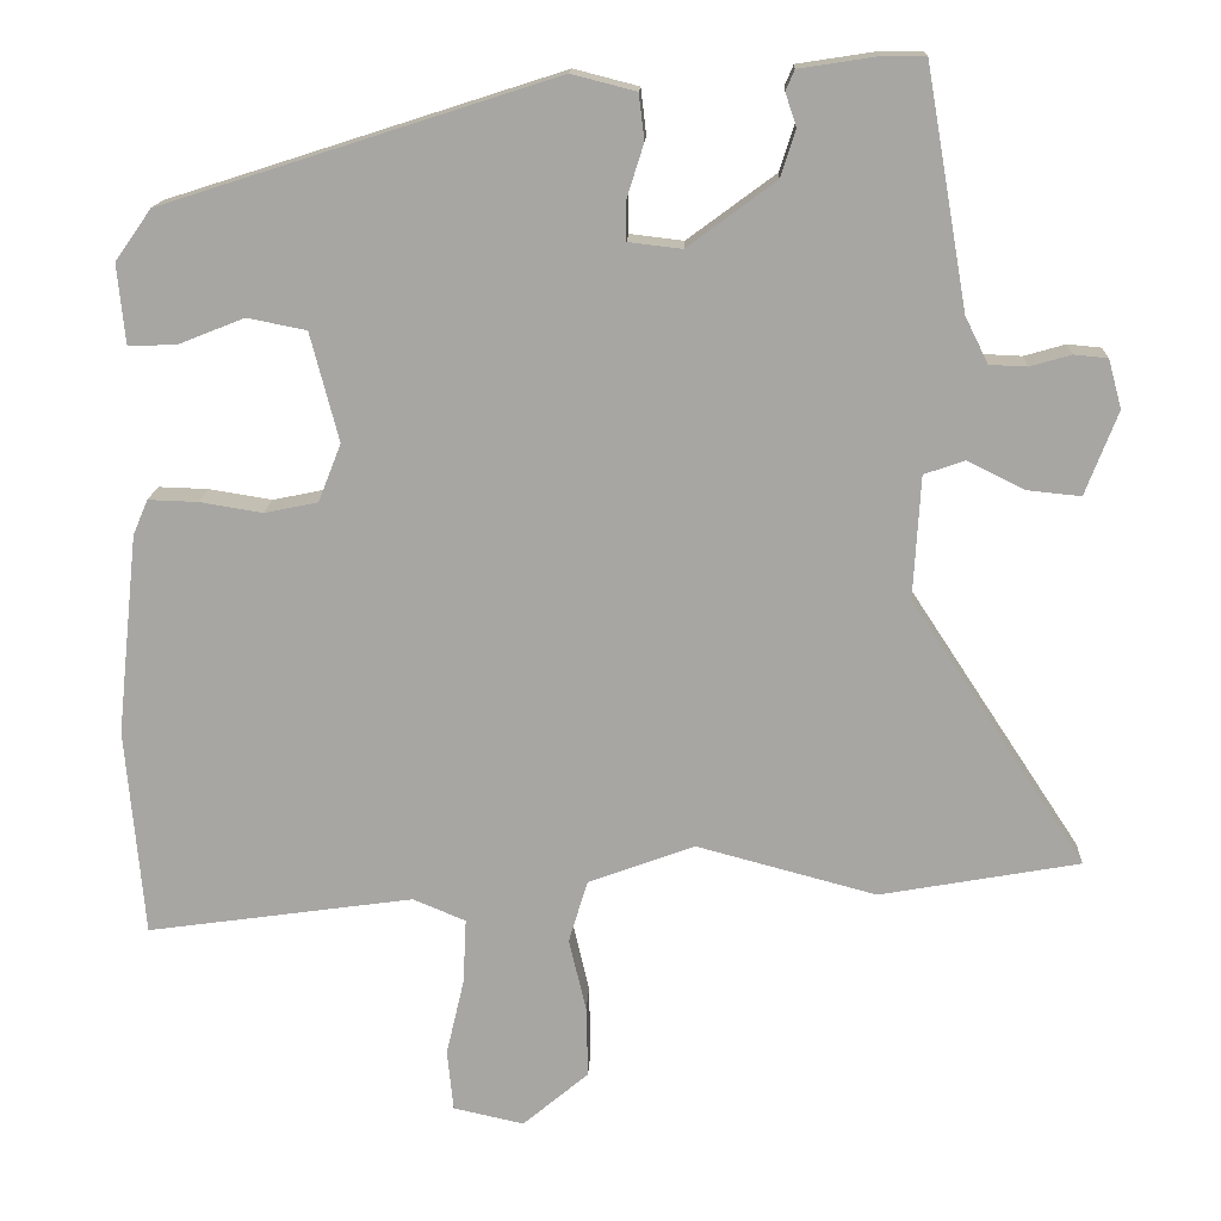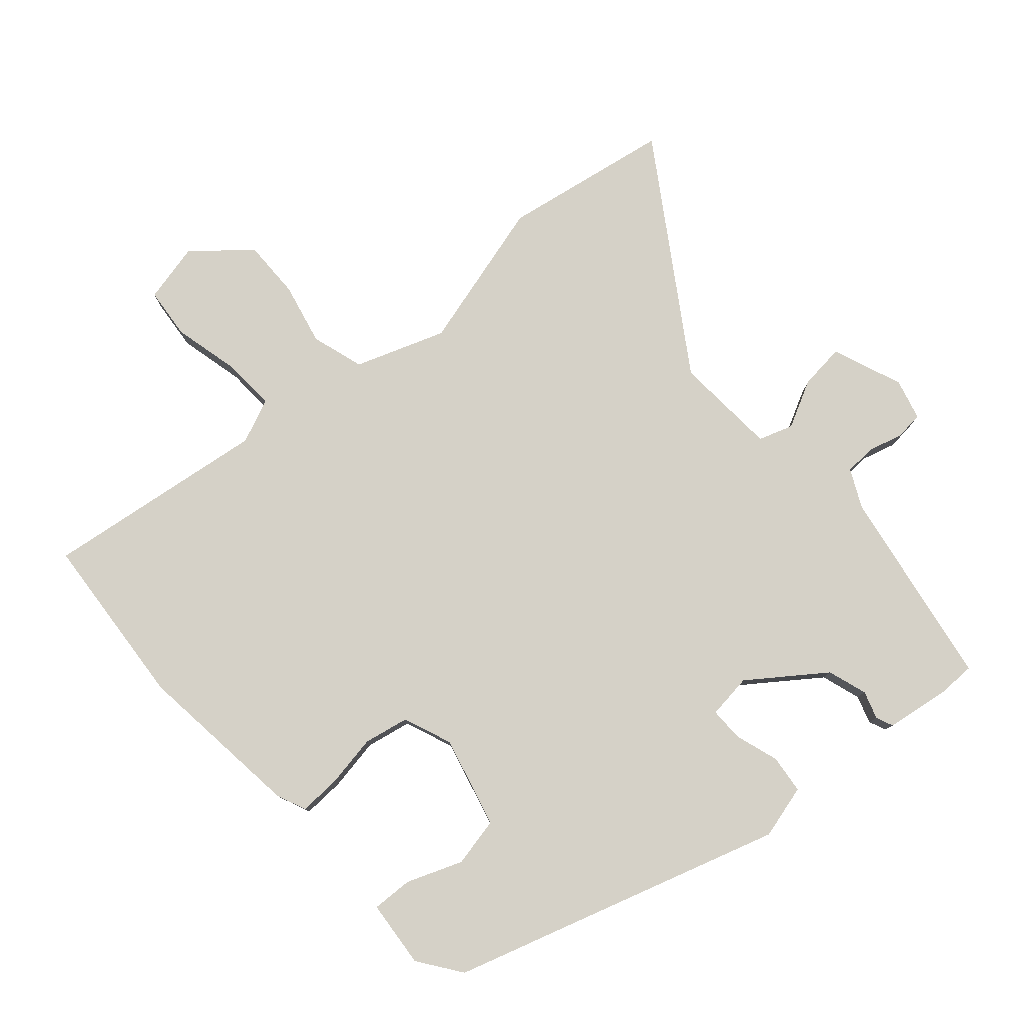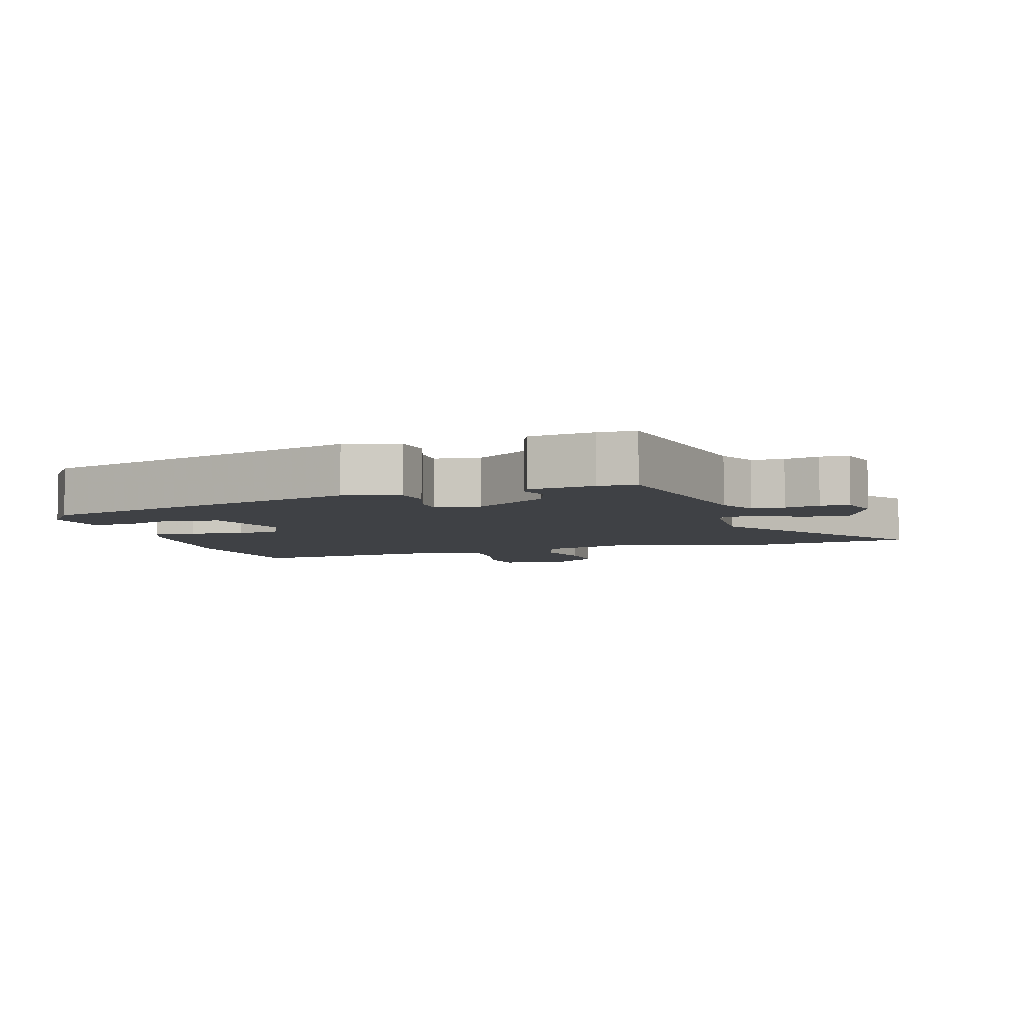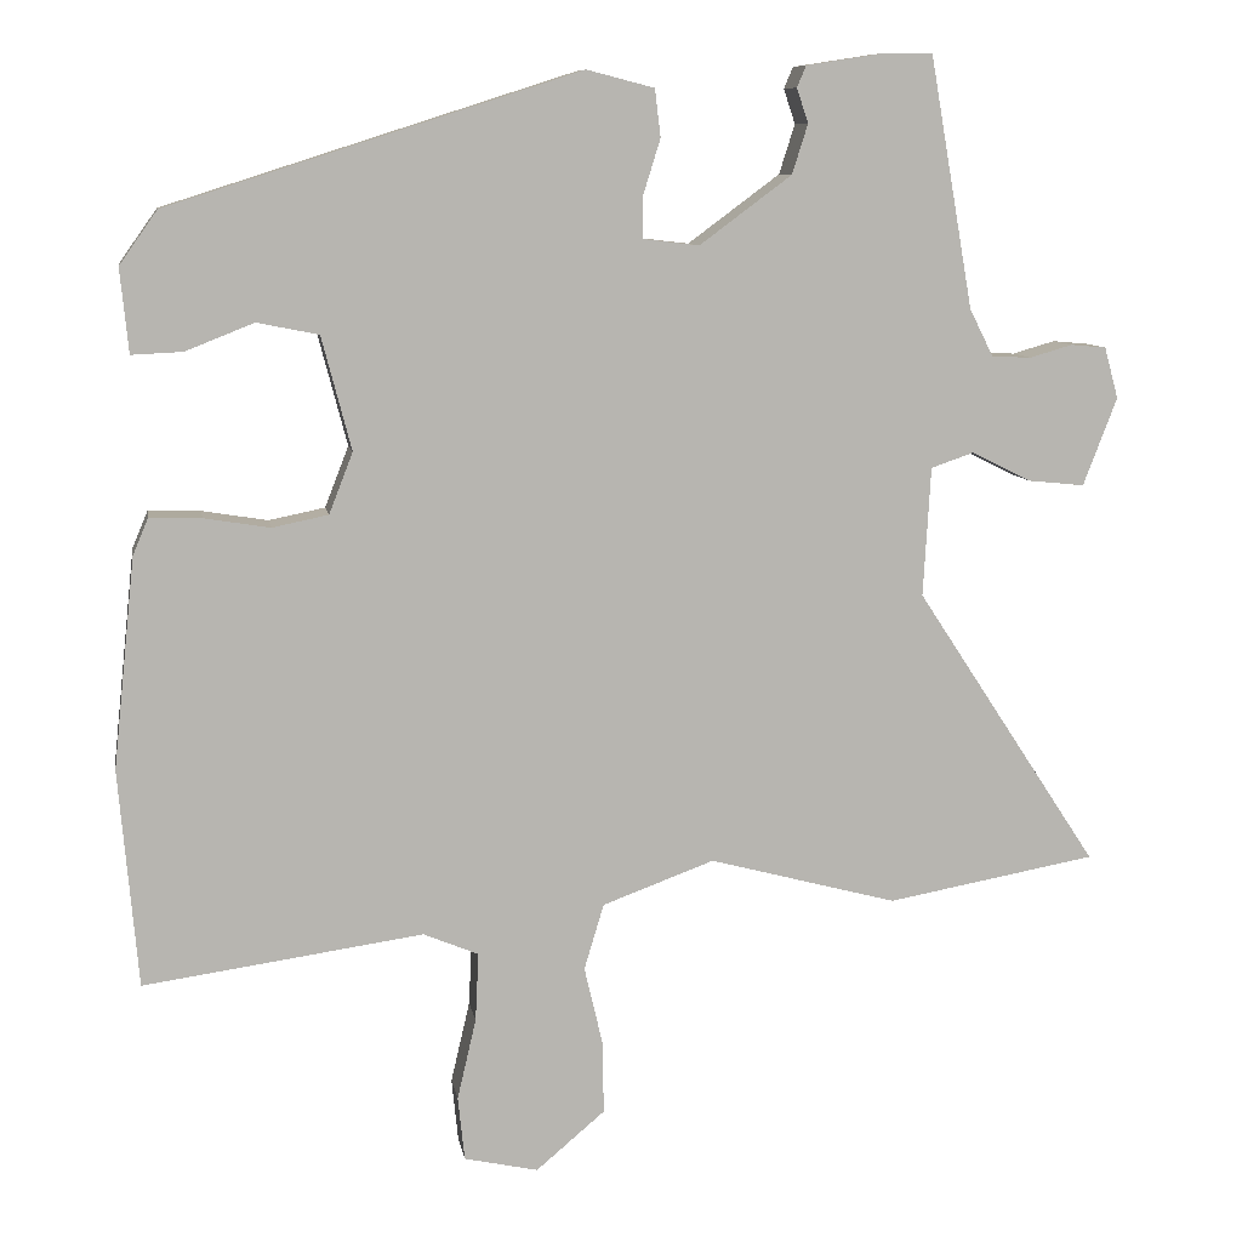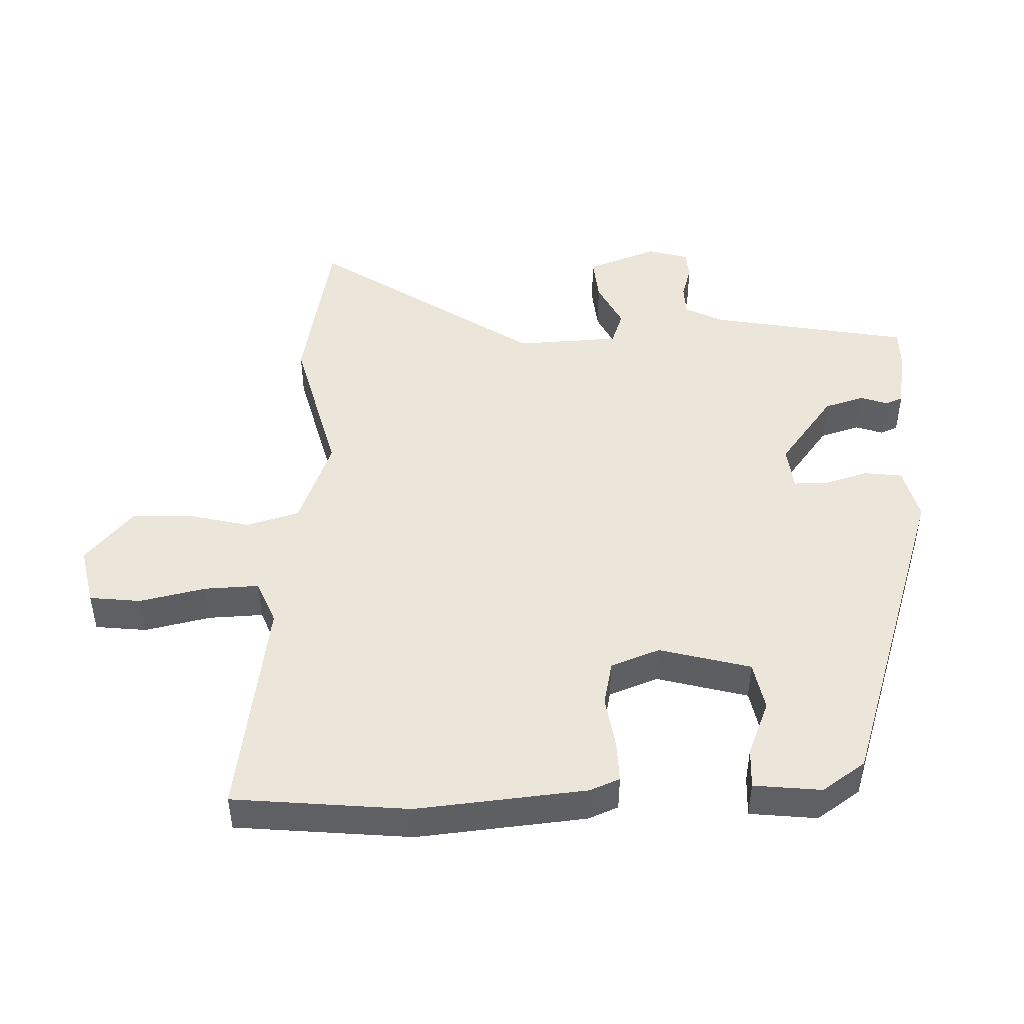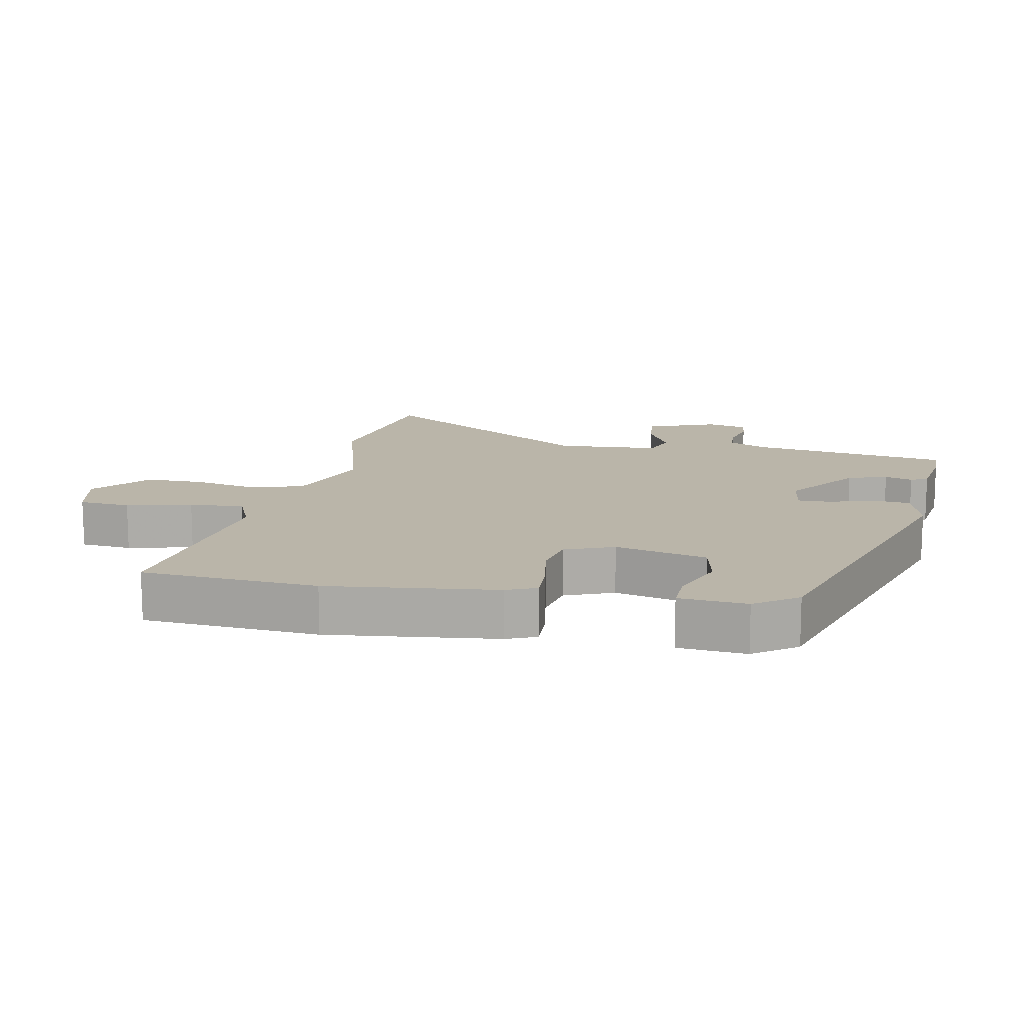
<metadata>
{"format":"obj","ext":"obj","renderer":"f3d","projection":"perspective","resolution":1024,"background":"white","views":[{"elev":15.5,"azim":2.5,"up":"+Z"},{"elev":79.1,"azim":-41.8,"up":"+Y"},{"elev":-5.3,"azim":16.4,"up":"+Y"},{"elev":9.3,"azim":-9.6,"up":"+Z"},{"elev":46.8,"azim":-91.3,"up":"+Y"},{"elev":13.7,"azim":-79.4,"up":"+Y"}]}
</metadata>
<code>
v -0.493 0.07 -0.576
v -0.516 0.07 -0.311
v -0.489 0.07 -0.056
v -0.47 0.07 -0.011
v -0.407 0.07 -0.013
v -0.327 0.07 -0.026
v -0.259 0.07 -0.012
v -0.23 0.07 0.062
v -0.266 0.07 0.2
v -0.341 0.07 0.215
v -0.424 0.07 0.182
v -0.486 0.07 0.179
v -0.496 0.07 0.281
v -0.45 0.07 0.346
v 0.049 0.07 0.506
v 0.131 0.07 0.485
v 0.138 0.07 0.427
v 0.117 0.07 0.36
v 0.117 0.07 0.309
v 0.185 0.07 0.301
v 0.297 0.07 0.384
v 0.316 0.07 0.444
v 0.302 0.07 0.486
v 0.313 0.07 0.512
v 0.41 0.07 0.527
v 0.467 0.07 0.527
v 0.52 0.07 0.223
v 0.549 0.07 0.165
v 0.597 0.07 0.163
v 0.649 0.07 0.178
v 0.692 0.07 0.174
v 0.709 0.07 0.112
v 0.668 0.07 0.005
v 0.599 0.07 0.012
v 0.527 0.07 0.048
v 0.475 0.07 0.03
v 0.466 0.07 -0.127
v 0.689 0.07 -0.466
v 0.434 0.07 -0.512
v 0.205 0.07 -0.451
v 0.069 0.07 -0.501
v 0.045 0.07 -0.581
v 0.067 0.07 -0.675
v 0.069 0.07 -0.765
v -0.015 0.07 -0.836
v -0.105 0.07 -0.816
v -0.113 0.07 -0.738
v -0.09 0.07 -0.639
v -0.086 0.07 -0.556
v -0.153 0.07 -0.528
v -0.493 0 -0.576
v -0.516 0 -0.311
v -0.489 0 -0.056
v -0.47 0 -0.011
v -0.407 0 -0.013
v -0.327 0 -0.026
v -0.259 0 -0.012
v -0.23 0 0.062
v -0.266 0 0.2
v -0.341 0 0.215
v -0.424 0 0.182
v -0.486 0 0.179
v -0.496 0 0.281
v -0.45 0 0.346
v 0.049 0 0.506
v 0.131 0 0.485
v 0.138 0 0.427
v 0.117 0 0.36
v 0.117 0 0.309
v 0.185 0 0.301
v 0.297 0 0.384
v 0.316 0 0.444
v 0.302 0 0.486
v 0.313 0 0.512
v 0.41 0 0.527
v 0.467 0 0.527
v 0.52 0 0.223
v 0.549 0 0.165
v 0.597 0 0.163
v 0.649 0 0.178
v 0.692 0 0.174
v 0.709 0 0.112
v 0.668 0 0.005
v 0.599 0 0.012
v 0.527 0 0.048
v 0.475 0 0.03
v 0.466 0 -0.127
v 0.689 0 -0.466
v 0.434 0 -0.512
v 0.205 0 -0.451
v 0.069 0 -0.501
v 0.045 0 -0.581
v 0.067 0 -0.675
v 0.069 0 -0.765
v -0.015 0 -0.836
v -0.105 0 -0.816
v -0.113 0 -0.738
v -0.09 0 -0.639
v -0.086 0 -0.556
v -0.153 0 -0.528
f 45 46 47 48
f 45 48 49
f 42 43 44 45
f 42 45 49
f 41 42 49 50
f 37 38 39 40
f 36 37 40 41
f 32 33 34 35
f 32 35 36
f 29 30 31 32
f 28 29 32 36
f 27 28 36 41
f 22 23 24 25
f 21 22 25 26
f 15 16 17 18
f 15 18 19
f 14 15 19
f 13 14 19 20
f 10 11 12 13
f 9 10 13 20
f 3 4 5 6
f 1 2 3 6
f 50 1 6 7
f 41 50 7 8
f 21 26 27 41
f 20 21 41
f 8 9 20 41
f 98 97 96 95
f 99 98 95
f 95 94 93 92
f 99 95 92
f 100 99 92 91
f 90 89 88 87
f 91 90 87 86
f 85 84 83 82
f 86 85 82
f 82 81 80 79
f 86 82 79 78
f 91 86 78 77
f 75 74 73 72
f 76 75 72 71
f 68 67 66 65
f 69 68 65
f 69 65 64
f 70 69 64 63
f 63 62 61 60
f 70 63 60 59
f 56 55 54 53
f 56 53 52 51
f 57 56 51 100
f 58 57 100 91
f 91 77 76 71
f 91 71 70
f 91 70 59 58
f 1 51 52 2
f 2 52 53 3
f 3 53 54 4
f 4 54 55 5
f 5 55 56 6
f 6 56 57 7
f 7 57 58 8
f 8 58 59 9
f 9 59 60 10
f 10 60 61 11
f 11 61 62 12
f 12 62 63 13
f 13 63 64 14
f 14 64 65 15
f 15 65 66 16
f 16 66 67 17
f 17 67 68 18
f 18 68 69 19
f 19 69 70 20
f 20 70 71 21
f 21 71 72 22
f 22 72 73 23
f 23 73 74 24
f 24 74 75 25
f 25 75 76 26
f 26 76 77 27
f 27 77 78 28
f 28 78 79 29
f 29 79 80 30
f 30 80 81 31
f 31 81 82 32
f 32 82 83 33
f 33 83 84 34
f 34 84 85 35
f 35 85 86 36
f 36 86 87 37
f 37 87 88 38
f 38 88 89 39
f 39 89 90 40
f 40 90 91 41
f 41 91 92 42
f 42 92 93 43
f 43 93 94 44
f 44 94 95 45
f 45 95 96 46
f 46 96 97 47
f 47 97 98 48
f 48 98 99 49
f 49 99 100 50
f 50 100 51 1

</code>
